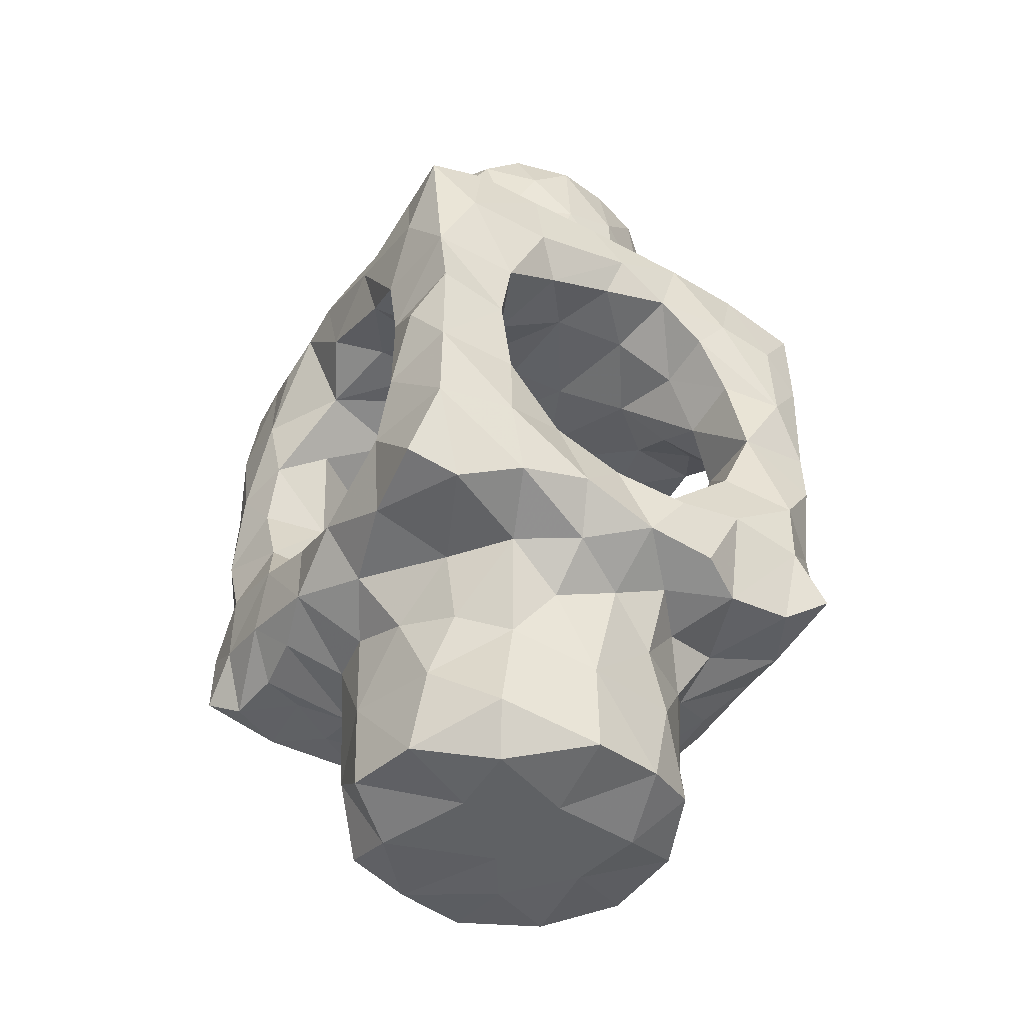
<metadata>
{"format":"obj","ext":"obj","renderer":"f3d","projection":"perspective","resolution":1024,"background":"white","views":[{"elev":-45.9,"azim":-121.4,"up":"+Z"}]}
</metadata>
<code>
v 9.832 5.732 1.596
v 5.214 4.693 4.976
v -3.969 -8.597 -1.579
v 8.165 -6.393 0.8038
v 10.9 -6.166 -0.8832
v 7.381 -5.587 3.265
v -5.589 -4.015 4.421
v -0.387 -5.884 5.552
v -2.552 -3.412 5.022
v 0.8422 8.007 -5.846
v -2.777 -5.61 3.87
v -7.577 -5.021 -3.616
v -5.782 -5.714 -1.632
v -4.009 -5.186 -3.434
v 2.304 -6.942 16.6
v 4.496 -6.411 -5.323
v 6.228 -7.449 -3.969
v 4.662 -9.743 -5.867
v -1.957 9.078 -4.754
v -2.415 6.029 -4.187
v -0.6277 4.508 -5.436
v -2.334 2.182 -5.532
v 3.098 -0.3403 -5.967
v -5.393 5.787 1.308
v 8.177 9.416 0.1715
v 7.849 6.664 0.348
v 7.813 5.813 -2.569
v 4.33 8.238 5.425
v -4.948 1.582 5.734
v -2.91 7.176 3.655
v -4.556 4.455 3.963
v -4.903 -1.766 11.55
v -4.196 -4.071 -10.48
v 3.221 9.607 -6.328
v 7.977 5.038 3.33
v 6.453 7.489 3.714
v 10.66 4.032 4.474
v 9.241 -4.079 4.341
v -4.222 -6.927 0.2025
v 4.685 -2.599 5.573
v 10.91 2.141 5.813
v 0.9231 -6.921 -12.17
v 3.173 -7.046 -10.9
v 2.606 -6.892 -14.73
v 1.588 -6.41 -5.901
v 2.028 -9.41 -6.356
v 7.436 9.198 -2.601
v 6.184 4.142 -4.612
v 8.854 3.744 -4.618
v 10.48 0.7085 -5.932
v -0.3788 6.612 -12.02
v 11.05 5.777 -2.864
v 11.12 6.357 -0.8477
v -2.216 3.937 4.84
v -1.122 6.28 5.196
v 0.9374 7.617 5.868
v 4.408 -0.4256 5.957
v 2.133 1.163 5.965
v 4.513 2.22 5.63
v 6.091 -3.461 -5.035
v 7.946 -5.356 -2.901
v -5.421 -0.4712 -10.78
v -4.705 -2.477 -12.51
v -4.858 2.021 -11.68
v -5.071 -5.538 2.291
v -2.103 -7.599 4.5
v 0.05305 -9.002 5.837
v -3.593 -8.282 2.538
v 8.577 -1.559 12.84
v 7.753 -8.557 -0.4605
v 8.647 1.891 10.98
v 6.78 4.751 17.89
v 1.181 6.922 12.15
v 3.431 6.764 17.34
v 8.232 -2.665 17
v -2.662 -5.342 16.38
v 5.431 -5.918 16.08
v 6.929 -4.598 18.09
v 8.448 1.643 18.15
v 8.878 0.6747 -11.17
v 8.212 -1.23 -18.29
v 11.36 -9.184 -9.603
v 2.206 -9.442 6.348
v 5.67 5.778 14.35
v 7.992 -3.428 10.8
v 4.861 6.485 10.83
v 0.636 6.852 17.58
v -3.52 4.747 10.69
v 5.088 -8.934 5.067
v -1.726 -6.096 11.22
v 9.443 -9.23 9.811
v -2.707 -5.303 -12.03
v 11.42 -3.258 -5.669
v 11.63 -6.618 -9.261
v 7.569 -9.486 3.003
v -5.284 -1.526 5.738
v -4.992 -1.502 15.37
v -4.681 9.768 0.3537
v -4.01 7.279 1.158
v -7.42 0.5679 6.005
v -8.014 -2.114 6.282
v -6.535 -2.464 -5.415
v -7.736 -9.503 8.341
v 9.982 8.871 -10
v 10.81 9.398 9.329
v 10.92 -5.294 -3.103
v 7.725 -4.456 -10.33
v 3.291 -6.973 10.92
v -6.267 -8.928 9.868
v -4.764 -9.928 -2.879
v 0.8134 -7.022 11.21
v 3.039 6.845 14.5
v -2.375 5.58 16.56
v -3.158 6.071 -10.21
v 2.168 7.083 -11.11
v 2.356 6.892 -14.58
v -6.732 -9.989 -7.673
v -8.056 -9.361 -9.123
v -7.742 -6.386 -0.4606
v 5.341 -5.987 -16.07
v 6.665 -4.997 -13.87
v 7.907 -3.352 -13.11
v -5.102 0.403 -15.04
v -1.059 -6.659 -10.67
v -0.7279 -4.011 -5.413
v -0.3859 -0.7651 -5.917
v 9.189 -1.782 -5.649
v 8.723 -0.01933 15.93
v 2.936 -6.837 13.98
v -2.669 -5.302 -17.42
v 7.401 -4.094 -16.84
v -4.104 -2.902 -18.08
v 1.919 9.574 6.384
v -0.2539 7.056 10.15
v -3.766 7.563 -2.104
v -5.332 5.669 -1.786
v -4.523 4.041 -4.335
v -7.32 3.39 5.017
v -7.395 3.41 -5.085
v -7.822 5.931 3.267
v -7.925 6.448 0.23
v 5.698 7.701 -4.507
v 4.147 6.368 -5.468
v 4.239 2.522 -5.641
v 1.271 1.961 -5.929
v 2.056 4.836 -5.948
v -0.6804 6.07 -18.27
v 5.6 5.792 -15.67
v 2.512 6.683 -18.03
v 0.4239 -6.579 -17.95
v 7.01 4.318 -17.97
v 8.073 2.881 -14.21
v -4.124 -3.59 -14.69
v 8.153 2.708 5.285
v 6.51 1.606 5.706
v 6.742 -2.69 5.269
v 9.357 -1.847 5.677
v 5.008 -5.468 5
v 11.28 0.07822 6.542
v 11.24 -3.895 4.74
v 11.57 -2.493 6.209
v 11.02 -5.859 2.128
v 8.153 -0.06593 5.952
v 4.932 -6.221 -13
v 2.387 -3.09 -5.893
v 7.424 9.437 2.723
v 11.3 2.8 -5.549
v 11.47 4.742 -4.193
v 7.477 1.552 -5.743
v 11.38 -9.191 8.869
v 10.66 -7.091 9.93
v 7.394 -10 6.026
v -1.964 -9.758 5.181
v 2.123 -10 8.852
v 8.768 -1.789 -10.91
v 11.69 6.014 2.585
v 2.198 3.693 5.94
v 0.8106 4.854 5.847
v -1.965 -7.301 -4.598
v -3.125 -3.064 -5.087
v -3.707 -4.214 14.01
v 5.724 -5.745 12.77
v 8.742 0.6142 13.54
v 7.84 3.442 13
v 7.749 3.586 15.37
v -3.398 4.632 17.67
v -1.707 4.889 18.88
v -0.6595 -6.502 14.89
v -0.02548 6.242 18.81
v 5.861 -6.207 10.32
v -3.883 3.114 18.74
v -4.296 -1.547 18.57
v -4.791 0.8077 18.27
v -3.765 -3.649 18.13
v 8.005 -1.158 18.79
v 0.5928 -6.324 18.49
v 3.448 -3.414 19
v 6.016 -3.3 19
v 3.853 -6.035 18.75
v 8.691 -0.6457 -15.02
v -0.286 -9.456 -5.962
v 0.2432 6.787 13.9
v 0.04995 6.723 15.67
v -1.402 6.208 11.5
v -1.815 5.963 14.66
v -2.496 5.491 12.98
v 7.409 -4.097 14.14
v -7.633 -6.388 9.465
v 7.847 -9.999 8.657
v 4.828 -10 8.284
v -8.2 -4.898 -6.562
v 9.147 10 -4.778
v -8.2 6.09 -6.089
v 3.655 -6.233 -18.34
v -4.763 0.1156 -18.38
v -1.246 -6.219 -14.59
v 11.76 -0.3648 -7.268
v 10.89 -9.814 6.061
v -1.325 -0.7462 5.891
v -1.291 1.828 5.734
v 1.401 -4.163 5.892
v 1.666 -2.082 5.929
v 2.457 -6.557 5.907
v -8.199 8.009 6.484
v -4.14 0.001897 -5.924
v -3.518 -6.497 -10.03
v -6.589 9.834 -9.169
v -7.995 -0.5927 -9.204
v -6.708 1.919 -10
v -5.965 -2.528 -10.05
v -8.007 5.455 -9.089
v -8.2 -2.165 -7.11
v -7.562 0.6209 -6.269
v -7.604 -5.609 2.803
v -8.199 -7.829 -7.195
v -4.4 -4.699 10.37
v -3.74 -7.968 10
v 4.579 -8.898 9.999
v -2.155 -9.458 9.668
v 2.022 -8.945 10
v -0.1806 -8.621 10
v -4 3.847 14.14
v -1.714 5.965 -15.21
v -2.644 5.349 -12.7
v 1.996 -9.894 -9.056
v 5.898 -6.285 -10.52
v -8.2 2.576 -8.288
v 6.071 -0.7835 -5.901
v 6.247 8.566 9.999
v 8.404 9.628 9.148
v 6.177 10 8.094
v -4.113 9.856 3.517
v -1.579 10 7.302
v -1.707 9.397 5.114
v 4.266 9.892 8.625
v -5.022 9.972 -3.695
v -8.2 4.455 6.452
v -7.75 7.469 9.453
v -7.883 4.619 9.297
v -5.471 5.049 10
v -7.918 9.202 -3.024
v -7.681 9.368 3.6
v -7.994 9.234 0.7716
v -5.104 0.8282 14.55
v -4.671 2.607 16.63
v -4.917 1.709 11.98
v 11.8 -6.5 4.25
v 11.8 -5.003 6.473
v 9.256 -0.5905 10.28
v 11.33 1.169 9.484
v 8.76 -9.238 -9.533
v 5.226 8.977 -9.862
v 7.619 8.643 -10
v 9.66 4.809 -10
v 6.56 5.215 -11.38
v 11.8 5.579 -5.721
v 11.8 2.877 -7.676
v 11.21 2.454 -9.781
v 11.16 6.675 -9.94
v 11.19 9.829 -9.208
v 11.56 9.669 -6.294
v 11.8 8.239 -8.703
v 11.8 5.607 -8.531
v 11.7 8.924 -3.643
v 9.684 10 2.179
v 10.58 9.92 5.7
v 7.531 4.574 10.47
v 8.908 6.563 10
v 11.68 6.921 9.167
v 7.541 10 5.359
v 11.8 4.253 7.351
v 11.8 8.508 7.026
v 0.6235 4.251 19
v 3.812 6.249 18.75
v -1.533 -5.182 18.71
v 6.844 1.516 19
v 5.024 -0.7391 19
v 5.179 -9.999 -8.575
v 3.777 -8.958 -10
v -0.2698 -10 8.269
v -2.732 3.246 -19
v 4.168 4.482 -18.97
v 2.052 2.057 -19
v 10.03 -9.999 -8.188
v 7.744 -9.781 -2.993
v 7.657 -10 -6.187
v -7.997 -2.96 9.166
v -7.802 -9.522 4.498
v -8.2 -8.024 2.395
v -8.2 -7.889 5.993
v -6.435 -1.337 10
v -5.616 2.267 10.12
v -8.2 -5.389 6.414
v -7.946 -4.113 4.823
v -7.489 9.771 8.909
v -6.481 -10 -5.028
v -3.34 9.392 -9.511
v -7.918 -3.499 -9.366
v -5.355 4.3 -10.13
v -6.967 7.83 -9.873
v -7.507 -9.6 0.2135
v -3.11 -9.953 -5.851
v -1.776 -9.925 -8.743
v -8.2 -7.882 -4.454
v -4.977 -10 4.769
v -2.366 -10 7.476
v -4.718 -9.999 7.868
v -4.164 3.589 -13.73
v -3.887 3.924 -17.17
v 5.969 9.896 -5.498
v 9.133 9.999 -7.866
v 10.58 9.915 -1.458
v -7.861 5.939 -2.993
v -4.479 -9.312 -9.607
v 0.0646 -8.775 -9.896
v -6.851 -5.32 -9.848
v -7.09 -7.86 -9.875
v 5.826 -3.853 -18.94
v -4.183 7.264 9.999
v -2.016 9.218 9.637
v 2.69 7.973 10.23
v 0.4157 9.559 9.457
v 2.157 10 8.732
v -4.071 10 -6.417
v -8.2 0.1824 7.51
v -7.973 1.545 9.248
v -4.821 9.545 9.337
v 7.452 1.806 -18.46
v 8.305 2.992 -10.93
v 11.8 -7.517 6.467
v 11.36 -5.926 9.329
v 7.175 -8.466 9.999
v 10.62 -2.693 9.959
v 8.53 -5.753 10
v 10.96 4.183 9.823
v 11.8 6.743 4.965
v 11.67 -8.868 -7.32
v 6.63 -9.083 -9.843
v 9.391 -6.363 -9.999
v 11.14 -0.5556 -9.779
v -0.02335 8.391 -10
v 4.487 6.693 -10.99
v 8.278 6.888 -10
v 11.8 7.577 -6.351
v 11.61 9.42 2.705
v 11.8 8.317 0.4105
v -5.3 -9.945 1.886
v 2.149 2.515 19
v 4.082 1.776 19
v -2.015 1.414 19
v 2.203 -0.8186 19
v 0.7894 -3.284 19
v -1.179 -1.56 19
v 5.515 3.637 19
v 11.49 -9.292 -5.31
v 10.32 -9.959 -3.726
v 9.745 -10 0.6014
v 11.49 -9.242 -1.809
v 11.15 -9.477 3.303
v 11.77 -8.472 0.608
v -0.9762 -3.821 -19
v 2.696 0.1732 -19
v 2.043 -3.315 -19
v 4.707 -1.132 -19
v -1.342 -0.2186 -19
v 0.3031 3.09 -19
v 11.8 -6.54 -4.842
v 11.8 -5.062 -7.75
v 2.908 9.698 -9.28
v 6.471 10 -8.448
v -0.08521 10 -7.932
v -7.877 -9.307 -2.447
v -5.811 10 6.015
v -7.922 9.235 -6.532
v -6.521 10 -0.942
v 11.8 -1.734 8.559
v 11.47 -4.365 9.199
v 11.14 -3.298 -9.492
v 0.5191 1.037 19
v 3.209 4.656 19
f 1 26 35
f 1 26 53
f 1 35 37
f 1 37 176
f 1 53 176
f 2 28 36
f 2 28 177
f 2 35 36
f 2 35 154
f 2 59 155
f 2 59 177
f 2 154 155
f 3 14 39
f 3 14 179
f 3 39 367
f 3 110 321
f 3 110 322
f 3 179 322
f 3 321 367
f 4 5 61
f 4 5 162
f 4 6 95
f 4 6 162
f 4 61 70
f 4 70 95
f 5 61 106
f 5 106 378
f 5 162 380
f 5 378 380
f 6 38 156
f 6 38 162
f 6 89 95
f 6 89 158
f 6 156 158
f 7 9 65
f 7 9 96
f 7 65 234
f 7 96 101
f 7 101 314
f 7 234 314
f 8 9 11
f 8 9 221
f 8 11 66
f 8 66 67
f 8 67 223
f 8 221 223
f 9 11 65
f 9 96 219
f 9 219 222
f 9 221 222
f 10 19 20
f 10 19 391
f 10 20 21
f 10 21 146
f 10 34 143
f 10 34 391
f 10 143 146
f 11 65 68
f 11 66 68
f 12 13 14
f 12 13 119
f 12 14 180
f 12 102 180
f 12 102 211
f 12 119 324
f 12 211 324
f 13 14 39
f 13 39 119
f 14 125 179
f 14 125 180
f 15 77 129
f 15 77 199
f 15 129 188
f 15 188 196
f 15 196 199
f 16 17 18
f 16 17 60
f 16 18 45
f 16 45 165
f 16 60 165
f 17 18 305
f 17 60 61
f 17 61 70
f 17 70 305
f 18 45 46
f 18 46 245
f 18 245 298
f 18 298 306
f 18 305 306
f 19 20 135
f 19 135 256
f 19 256 344
f 19 344 391
f 20 21 22
f 20 22 137
f 20 135 136
f 20 136 137
f 21 22 145
f 21 145 146
f 22 126 145
f 22 126 225
f 22 137 233
f 22 225 233
f 23 126 145
f 23 126 165
f 23 144 145
f 23 144 248
f 23 165 248
f 24 31 99
f 24 31 140
f 24 99 136
f 24 136 141
f 24 140 141
f 25 26 47
f 25 26 166
f 25 47 332
f 25 166 285
f 25 285 332
f 26 27 47
f 26 27 53
f 26 35 36
f 26 36 166
f 27 47 142
f 27 48 49
f 27 48 142
f 27 49 52
f 27 52 53
f 28 36 166
f 28 56 133
f 28 56 178
f 28 133 255
f 28 166 290
f 28 177 178
f 28 255 290
f 29 31 54
f 29 31 138
f 29 54 220
f 29 96 100
f 29 96 219
f 29 100 138
f 29 219 220
f 30 31 54
f 30 31 99
f 30 54 55
f 30 55 254
f 30 99 252
f 30 252 254
f 31 138 140
f 32 97 181
f 32 97 264
f 32 181 236
f 32 236 311
f 32 264 266
f 32 266 312
f 32 311 312
f 33 63 92
f 33 63 230
f 33 92 226
f 33 226 336
f 33 230 336
f 34 142 143
f 34 142 330
f 34 330 389
f 34 389 391
f 35 37 154
f 37 41 154
f 37 41 356
f 37 176 356
f 38 156 157
f 38 157 161
f 38 160 161
f 38 160 162
f 39 65 68
f 39 65 119
f 39 68 367
f 40 57 163
f 40 57 222
f 40 156 158
f 40 156 163
f 40 158 223
f 40 221 222
f 40 221 223
f 41 154 163
f 41 159 163
f 41 159 291
f 41 291 356
f 42 43 44
f 42 43 124
f 42 44 216
f 42 124 216
f 43 44 164
f 43 124 335
f 43 164 246
f 43 246 299
f 43 299 335
f 44 120 164
f 44 120 214
f 44 150 214
f 44 150 216
f 45 46 201
f 45 125 165
f 45 125 179
f 45 179 201
f 46 201 245
f 47 142 330
f 47 212 330
f 47 212 332
f 48 49 169
f 48 142 143
f 48 143 144
f 48 144 169
f 49 50 167
f 49 50 169
f 49 52 168
f 49 167 168
f 50 127 169
f 50 127 217
f 50 167 217
f 51 114 244
f 51 114 361
f 51 115 116
f 51 115 361
f 51 116 243
f 51 243 244
f 52 53 284
f 52 168 284
f 53 176 366
f 53 284 366
f 54 55 178
f 54 178 220
f 55 56 178
f 55 56 254
f 56 133 254
f 57 58 59
f 57 58 222
f 57 59 155
f 57 155 163
f 58 59 177
f 58 177 220
f 58 219 220
f 58 219 222
f 60 61 93
f 60 93 127
f 60 127 248
f 60 165 248
f 61 93 106
f 62 63 123
f 62 63 230
f 62 64 123
f 62 64 229
f 62 228 229
f 62 228 230
f 63 92 153
f 63 123 153
f 64 123 328
f 64 229 319
f 64 319 328
f 65 119 234
f 66 67 173
f 66 68 173
f 67 83 223
f 67 83 300
f 67 173 300
f 68 173 367
f 69 75 128
f 69 75 207
f 69 85 207
f 69 85 269
f 69 128 183
f 69 183 269
f 70 95 377
f 70 305 377
f 71 183 184
f 71 183 269
f 71 184 287
f 71 269 270
f 71 270 355
f 71 287 355
f 72 74 84
f 72 74 294
f 72 79 185
f 72 79 296
f 72 84 185
f 72 294 374
f 72 296 374
f 73 86 112
f 73 86 341
f 73 112 202
f 73 134 204
f 73 134 341
f 73 202 204
f 74 84 112
f 74 87 112
f 74 87 294
f 75 78 195
f 75 78 207
f 75 128 195
f 76 181 188
f 76 181 194
f 76 188 196
f 76 194 295
f 76 196 295
f 77 78 199
f 77 78 207
f 77 129 182
f 77 182 207
f 78 195 198
f 78 198 199
f 79 128 185
f 79 128 195
f 79 195 296
f 80 152 200
f 80 152 349
f 80 175 200
f 80 175 360
f 80 278 349
f 80 278 360
f 81 131 200
f 81 131 338
f 81 200 348
f 81 338 384
f 81 348 384
f 82 94 357
f 82 94 359
f 82 271 304
f 82 271 359
f 82 304 357
f 83 89 210
f 83 89 223
f 83 174 210
f 83 174 300
f 84 86 112
f 84 86 287
f 84 184 185
f 84 184 287
f 85 182 190
f 85 182 207
f 85 190 354
f 85 269 353
f 85 353 354
f 86 249 287
f 86 249 341
f 87 112 203
f 87 113 187
f 87 113 203
f 87 187 189
f 87 189 294
f 88 134 204
f 88 134 339
f 88 204 206
f 88 206 242
f 88 242 266
f 88 260 312
f 88 260 339
f 88 266 312
f 89 95 172
f 89 158 223
f 89 172 210
f 90 111 188
f 90 111 241
f 90 181 188
f 90 181 236
f 90 236 237
f 90 237 239
f 90 239 241
f 91 170 171
f 91 170 209
f 91 171 352
f 91 209 352
f 92 124 216
f 92 124 226
f 92 153 216
f 93 106 387
f 93 127 217
f 93 217 398
f 93 387 388
f 93 388 398
f 94 357 388
f 94 359 398
f 94 388 398
f 95 172 379
f 95 377 379
f 96 100 101
f 97 181 194
f 97 192 193
f 97 192 194
f 97 193 264
f 98 99 135
f 98 99 252
f 98 135 256
f 98 252 262
f 98 256 395
f 98 262 263
f 98 263 395
f 99 135 136
f 100 101 345
f 100 138 345
f 101 307 313
f 101 307 345
f 101 313 314
f 102 180 225
f 102 211 232
f 102 225 233
f 102 232 233
f 103 109 208
f 103 109 327
f 103 208 310
f 103 308 310
f 103 308 325
f 103 325 327
f 104 273 363
f 104 273 390
f 104 279 280
f 104 279 363
f 104 280 331
f 104 331 390
f 105 250 286
f 105 250 288
f 105 286 292
f 105 288 289
f 105 289 292
f 106 378 387
f 107 122 175
f 107 122 246
f 107 175 398
f 107 246 359
f 107 359 398
f 108 111 129
f 108 111 240
f 108 129 182
f 108 182 190
f 108 190 238
f 108 238 240
f 109 208 236
f 109 236 237
f 109 237 239
f 109 239 327
f 110 316 322
f 110 316 392
f 110 321 392
f 111 129 188
f 111 240 241
f 112 202 203
f 113 186 187
f 113 186 242
f 113 203 205
f 113 205 206
f 113 206 242
f 114 244 319
f 114 317 320
f 114 317 361
f 114 319 320
f 115 116 362
f 115 361 389
f 115 362 389
f 116 147 149
f 116 147 243
f 116 148 149
f 116 148 362
f 117 118 235
f 117 118 334
f 117 235 316
f 117 316 322
f 117 322 334
f 118 235 337
f 118 334 337
f 119 234 309
f 119 309 321
f 119 321 392
f 119 324 392
f 120 121 131
f 120 121 164
f 120 131 214
f 121 122 131
f 121 122 246
f 121 164 246
f 122 131 200
f 122 175 200
f 123 132 153
f 123 132 215
f 123 215 329
f 123 328 329
f 124 226 334
f 124 323 334
f 124 323 335
f 125 126 165
f 125 126 180
f 126 180 225
f 127 169 248
f 128 183 185
f 130 132 153
f 130 132 381
f 130 150 216
f 130 150 381
f 130 153 216
f 131 214 338
f 132 215 385
f 132 381 385
f 133 253 254
f 133 253 343
f 133 255 343
f 134 339 340
f 134 340 342
f 134 341 342
f 136 137 333
f 136 141 333
f 137 139 233
f 137 139 333
f 138 140 257
f 138 257 345
f 139 213 247
f 139 213 333
f 139 233 247
f 140 141 262
f 140 224 257
f 140 224 262
f 141 261 263
f 141 261 333
f 141 262 263
f 143 144 146
f 144 145 146
f 144 169 248
f 147 149 386
f 147 243 329
f 147 301 329
f 147 301 386
f 148 149 302
f 148 151 152
f 148 151 302
f 148 152 275
f 148 275 362
f 149 302 386
f 150 214 383
f 150 381 383
f 151 152 348
f 151 302 348
f 152 200 348
f 152 275 349
f 154 155 163
f 156 157 163
f 157 159 161
f 157 159 163
f 159 161 396
f 159 270 291
f 159 270 396
f 160 161 268
f 160 162 267
f 160 267 268
f 161 268 396
f 162 267 379
f 162 379 380
f 166 285 290
f 167 168 276
f 167 217 277
f 167 276 277
f 168 276 284
f 170 171 351
f 170 209 218
f 170 218 350
f 170 350 351
f 171 351 354
f 171 352 354
f 172 209 210
f 172 209 218
f 172 218 379
f 173 300 326
f 173 325 326
f 173 325 367
f 174 210 238
f 174 238 240
f 174 240 241
f 174 241 300
f 175 360 398
f 176 356 365
f 176 365 366
f 177 178 220
f 179 201 322
f 183 184 185
f 186 187 191
f 186 191 265
f 186 242 265
f 187 189 293
f 187 191 370
f 187 293 370
f 189 293 400
f 189 294 400
f 190 238 352
f 190 352 354
f 191 193 265
f 191 193 370
f 192 193 370
f 192 194 373
f 192 370 373
f 193 264 265
f 194 295 373
f 195 198 297
f 195 296 297
f 196 197 199
f 196 197 372
f 196 295 372
f 197 198 199
f 197 198 297
f 197 297 371
f 197 371 372
f 201 245 323
f 201 322 323
f 202 203 205
f 202 204 205
f 204 205 206
f 208 236 307
f 208 307 313
f 208 310 313
f 209 210 238
f 209 238 352
f 211 232 318
f 211 235 324
f 211 235 336
f 211 318 336
f 212 281 284
f 212 281 331
f 212 284 332
f 212 330 331
f 213 231 247
f 213 231 394
f 213 261 333
f 213 261 394
f 214 338 383
f 215 301 329
f 215 301 385
f 217 277 360
f 217 360 398
f 218 350 379
f 224 257 259
f 224 258 259
f 224 258 315
f 224 262 315
f 226 334 337
f 226 336 337
f 227 317 320
f 227 317 344
f 227 320 394
f 227 344 394
f 228 229 247
f 228 230 318
f 228 232 233
f 228 232 318
f 228 233 247
f 229 231 247
f 229 231 319
f 230 318 336
f 231 319 320
f 231 320 394
f 234 309 314
f 235 316 324
f 235 336 337
f 236 307 311
f 239 241 300
f 239 300 326
f 239 326 327
f 242 264 265
f 242 264 266
f 243 244 328
f 243 328 329
f 244 319 328
f 245 298 299
f 245 299 335
f 245 323 335
f 246 271 358
f 246 271 359
f 246 299 358
f 249 250 251
f 249 250 288
f 249 251 255
f 249 255 341
f 249 287 288
f 250 251 290
f 250 286 290
f 251 255 290
f 252 253 254
f 252 253 393
f 252 262 393
f 253 340 342
f 253 340 347
f 253 342 343
f 253 347 393
f 255 341 343
f 256 261 394
f 256 261 395
f 256 344 394
f 257 259 346
f 257 345 346
f 258 259 260
f 258 260 339
f 258 315 347
f 258 339 347
f 259 260 312
f 259 312 346
f 261 263 395
f 262 315 393
f 267 268 350
f 267 350 379
f 268 350 351
f 268 351 397
f 268 396 397
f 269 270 353
f 270 291 355
f 270 353 396
f 271 298 306
f 271 298 358
f 271 304 306
f 272 273 275
f 272 273 390
f 272 275 362
f 272 362 389
f 272 389 390
f 273 275 363
f 274 275 349
f 274 275 363
f 274 278 279
f 274 278 349
f 274 279 363
f 276 277 283
f 276 283 364
f 276 284 364
f 277 278 283
f 277 278 360
f 278 279 283
f 279 280 282
f 279 282 283
f 280 281 282
f 280 281 331
f 281 282 364
f 281 284 364
f 282 283 364
f 284 332 366
f 285 286 290
f 285 286 365
f 285 332 365
f 286 292 365
f 287 288 355
f 288 289 355
f 289 291 292
f 289 291 355
f 291 292 356
f 292 356 365
f 293 368 399
f 293 368 400
f 293 370 399
f 294 374 400
f 295 372 373
f 296 297 369
f 296 369 374
f 297 369 371
f 298 299 358
f 301 385 386
f 302 303 382
f 302 303 386
f 302 348 382
f 302 382 386
f 303 382 386
f 304 306 376
f 304 357 375
f 304 375 376
f 305 306 376
f 305 376 377
f 307 311 346
f 307 345 346
f 308 309 310
f 308 309 321
f 308 321 367
f 308 325 367
f 309 310 313
f 309 313 314
f 311 312 346
f 315 347 393
f 316 324 392
f 317 344 391
f 317 361 391
f 322 323 334
f 325 326 327
f 330 331 390
f 330 389 390
f 332 365 366
f 338 383 384
f 339 340 347
f 341 342 343
f 348 382 384
f 351 354 397
f 353 354 397
f 353 396 397
f 357 375 387
f 357 387 388
f 361 389 391
f 368 369 371
f 368 369 374
f 368 371 399
f 368 374 400
f 370 373 399
f 371 372 373
f 371 373 399
f 375 376 378
f 375 378 387
f 376 377 378
f 377 378 380
f 377 379 380
f 381 383 385
f 382 383 384
f 382 383 385
f 382 385 386

</code>
